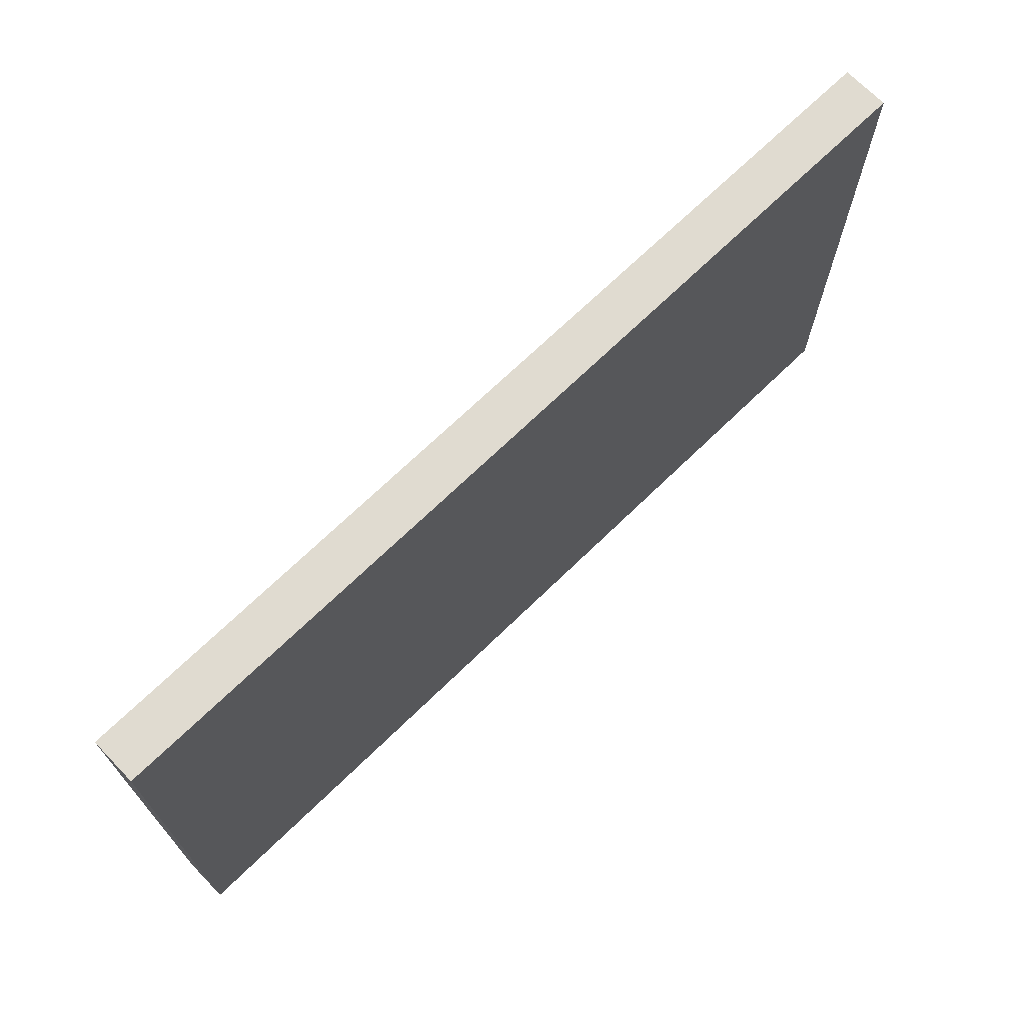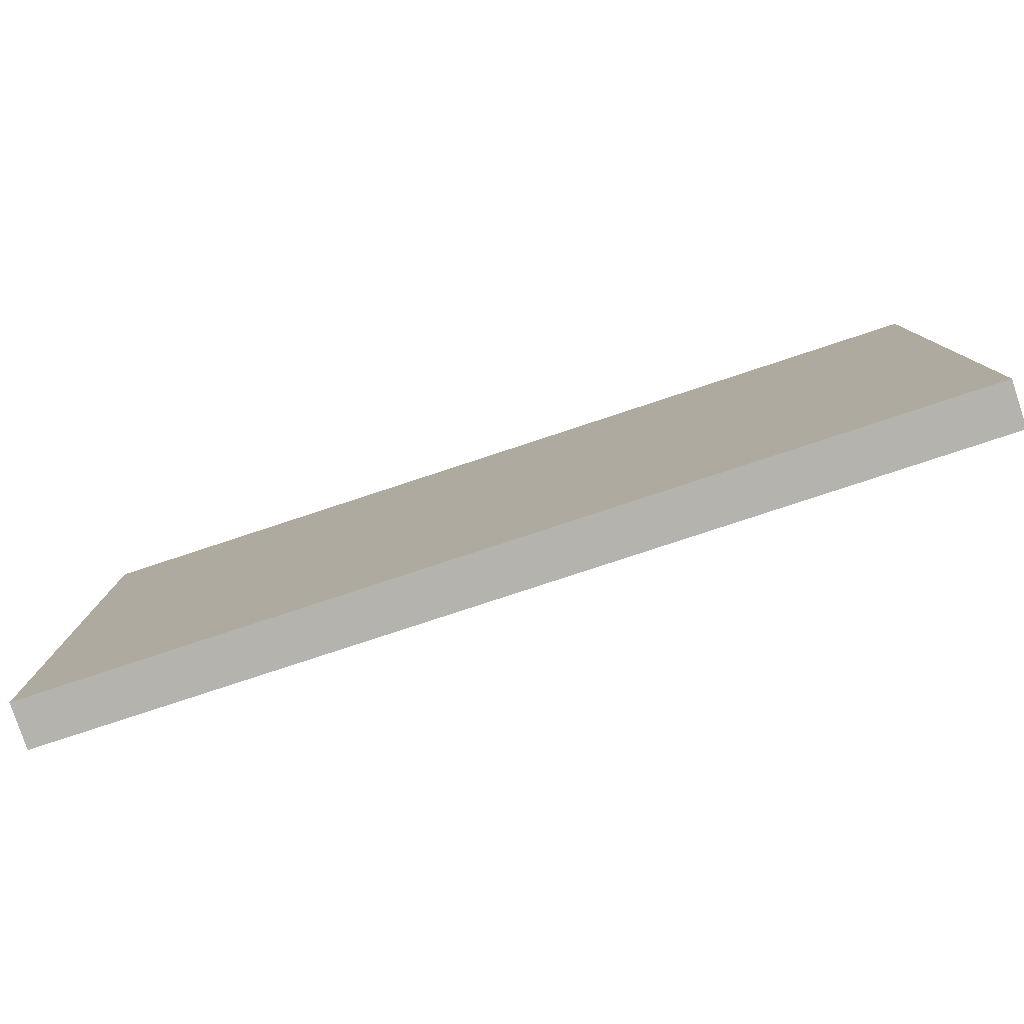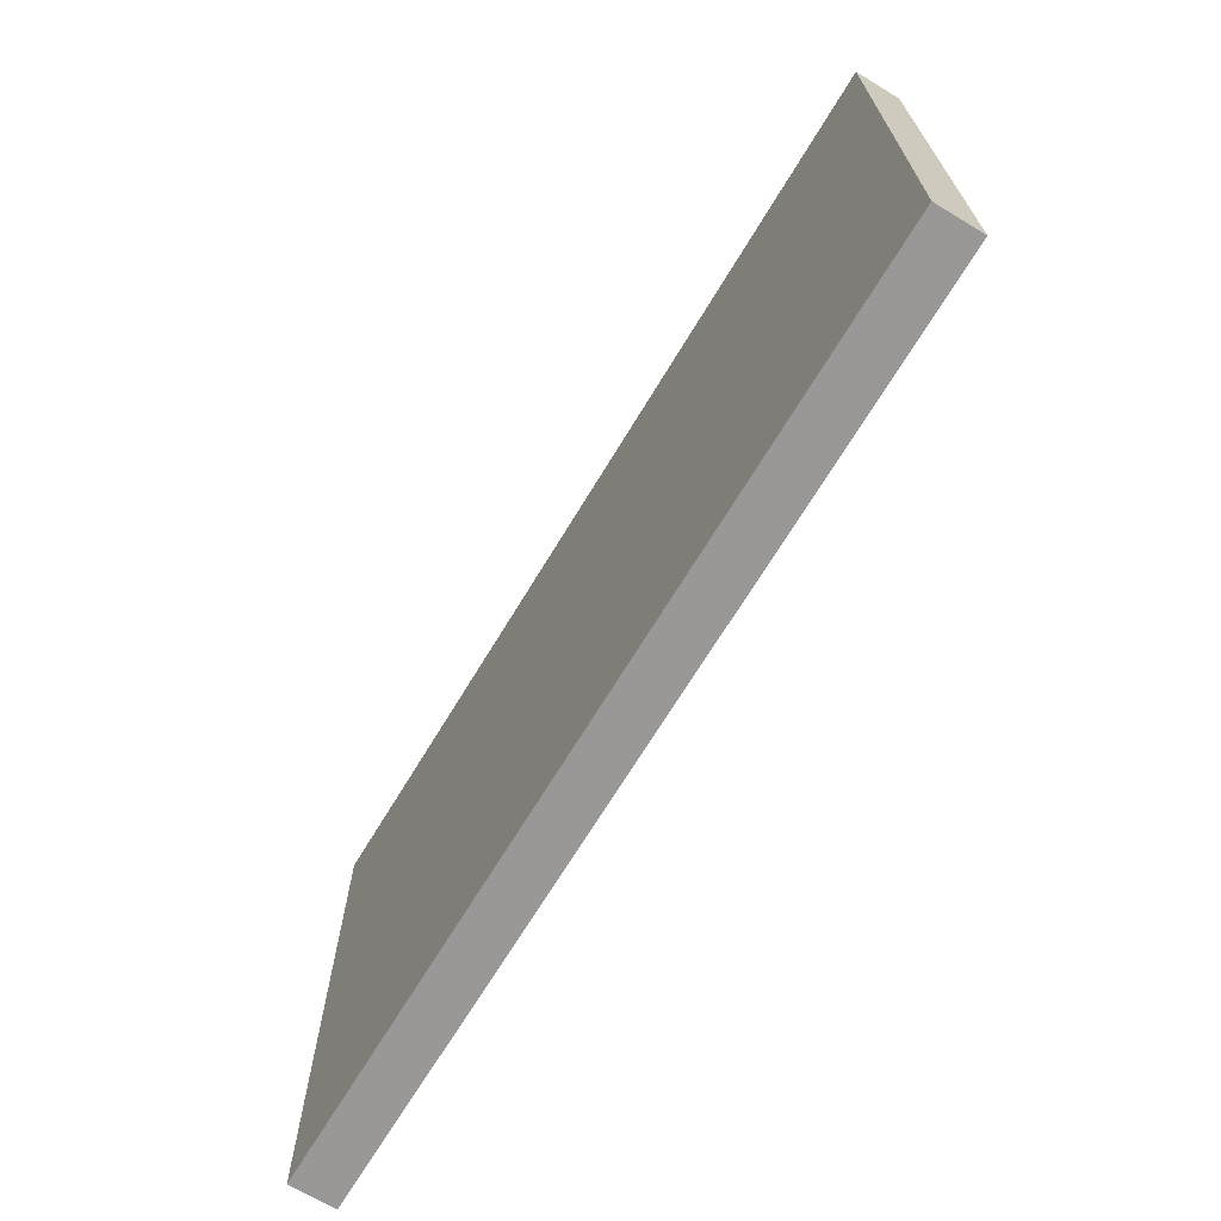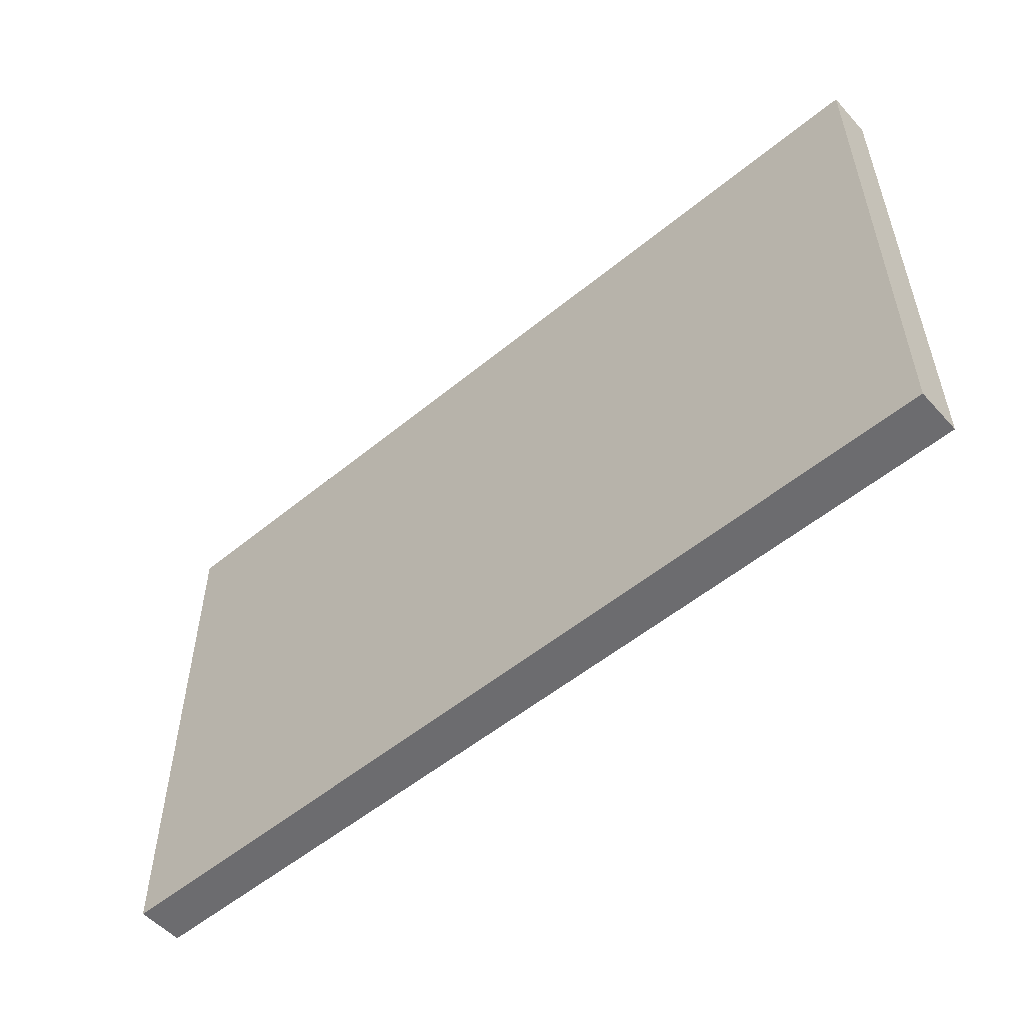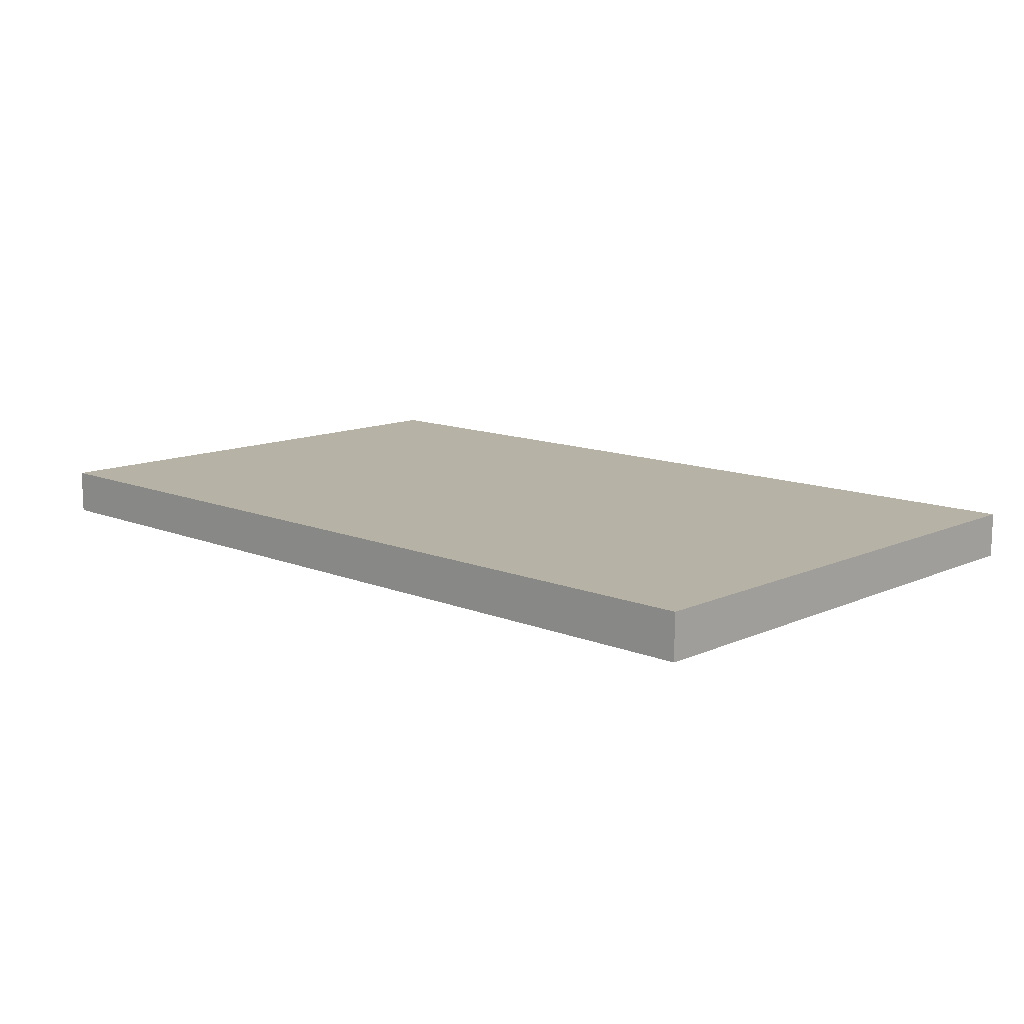
<metadata>
{"format":"obj","ext":"obj","renderer":"f3d","projection":"perspective","resolution":1024,"background":"white","views":[{"elev":69.9,"azim":-44.2,"up":"+Z"},{"elev":-79.9,"azim":-161.8,"up":"+Z"},{"elev":-68.7,"azim":-121.1,"up":"+Z"},{"elev":-53.8,"azim":41.2,"up":"+Z"},{"elev":12.2,"azim":43.7,"up":"+Y"}]}
</metadata>
<code>
o cuboid
v -8 0 6
v -10 1 -4
v -10 1 -6
v -10 2.22e-16 -4
v -10 2.22e-16 -6
v -10 1 -2
v -10 1 -4
v -10 2.22e-16 -2
v -10 2.22e-16 -4
v -10 1 0
v -10 1 -2
v -10 2.22e-16 0
v -10 2.22e-16 -2
v -10 1 2
v -10 1 0
v -10 2.22e-16 2
v -10 2.22e-16 0
v -10 1 4
v -10 1 2
v -10 2.22e-16 4
v -10 2.22e-16 2
v -10 1 6
v -10 1 4
v -10 2.22e-16 6
v -10 2.22e-16 4
v 10 1 -4
v 10 1 -6
v 10 2.22e-16 -4
v 10 2.22e-16 -6
v 10 1 -2
v 10 1 -4
v 10 2.22e-16 -2
v 10 2.22e-16 -4
v 10 1 0
v 10 1 -2
v 10 2.22e-16 0
v 10 2.22e-16 -2
v 10 1 2
v 10 1 0
v 10 2.22e-16 2
v 10 2.22e-16 0
v 10 1 4
v 10 1 2
v 10 2.22e-16 4
v 10 2.22e-16 2
v 10 1 6
v 10 1 4
v 10 2.22e-16 6
v 10 2.22e-16 4
v 10 2.22e-16 6
v 10 1 6
v 8 2.22e-16 6
v 8 1 6
v 8 2.22e-16 6
v 8 1 6
v 6 2.22e-16 6
v 6 1 6
v 6 2.22e-16 6
v 6 1 6
v 4 2.22e-16 6
v 4 1 6
v 4 2.22e-16 6
v 4 1 6
v 2 2.22e-16 6
v 2 1 6
v 2 2.22e-16 6
v 2 1 6
v 0 2.22e-16 6
v 0 1 6
v 0 2.22e-16 6
v 0 1 6
v -2 2.22e-16 6
v -2 1 6
v -2 2.22e-16 6
v -2 1 6
v -4 2.22e-16 6
v -4 1 6
v -4 2.22e-16 6
v -4 1 6
v -6 2.22e-16 6
v -6 1 6
v -6 2.22e-16 6
v -6 1 6
v -8 2.22e-16 6
v -8 1 6
v -8 2.22e-16 6
v -8 1 6
v -10 2.22e-16 6
v -10 1 6
v 10 2.22e-16 -6
v 10 1 -6
v 8 2.22e-16 -6
v 8 1 -6
v 8 2.22e-16 -6
v 8 1 -6
v 6 2.22e-16 -6
v 6 1 -6
v 6 2.22e-16 -6
v 6 1 -6
v 4 2.22e-16 -6
v 4 1 -6
v 4 2.22e-16 -6
v 4 1 -6
v 2 2.22e-16 -6
v 2 1 -6
v 2 2.22e-16 -6
v 2 1 -6
v 0 2.22e-16 -6
v 0 1 -6
v 0 2.22e-16 -6
v 0 1 -6
v -2 2.22e-16 -6
v -2 1 -6
v -2 2.22e-16 -6
v -2 1 -6
v -4 2.22e-16 -6
v -4 1 -6
v -4 2.22e-16 -6
v -4 1 -6
v -6 2.22e-16 -6
v -6 1 -6
v -6 2.22e-16 -6
v -6 1 -6
v -8 2.22e-16 -6
v -8 1 -6
v -8 2.22e-16 -6
v -8 1 -6
v -10 2.22e-16 -6
v -10 1 -6
v 6 1 0
v 6 1 -2
v 4 1 0
v 4 1 -2
v 4 1 0
v 4 1 -2
v 2 1 0
v 2 1 -2
v 2 1 0
v 2 1 -2
v 0 1 0
v 0 1 -2
v 8 1 0
v 8 1 -2
v 6 1 0
v 6 1 -2
v 10 1 0
v 10 1 -2
v 8 1 0
v 8 1 -2
v -4 1 0
v -4 1 -2
v -6 1 0
v -6 1 -2
v -2 1 0
v -2 1 -2
v -4 1 0
v -4 1 -2
v 0 1 0
v 0 1 -2
v -2 1 0
v -2 1 -2
v -6 1 0
v -6 1 -2
v -8 1 0
v -8 1 -2
v -8 1 0
v -8 1 -2
v -10 1 0
v -10 1 -2
v 6 1 2
v 6 1 0
v 4 1 2
v 4 1 0
v 4 1 2
v 4 1 0
v 2 1 2
v 2 1 0
v 2 1 2
v 2 1 0
v 0 1 2
v 0 1 0
v 8 1 2
v 8 1 0
v 6 1 2
v 6 1 0
v 10 1 2
v 10 1 0
v 8 1 2
v 8 1 0
v -4 1 2
v -4 1 0
v -6 1 2
v -6 1 0
v -2 1 2
v -2 1 0
v -4 1 2
v -4 1 0
v 0 1 2
v 0 1 0
v -2 1 2
v -2 1 0
v -6 1 2
v -6 1 0
v -8 1 2
v -8 1 0
v -8 1 2
v -8 1 0
v -10 1 2
v -10 1 0
v 6 1 4
v 6 1 2
v 4 1 4
v 4 1 2
v 4 1 4
v 4 1 2
v 2 1 4
v 2 1 2
v 2 1 4
v 2 1 2
v 0 1 4
v 0 1 2
v 8 1 4
v 8 1 2
v 6 1 4
v 6 1 2
v 10 1 4
v 10 1 2
v 8 1 4
v 8 1 2
v -4 1 4
v -4 1 2
v -6 1 4
v -6 1 2
v -2 1 4
v -2 1 2
v -4 1 4
v -4 1 2
v 0 1 4
v 0 1 2
v -2 1 4
v -2 1 2
v -6 1 4
v -6 1 2
v -8 1 4
v -8 1 2
v -8 1 4
v -8 1 2
v -10 1 4
v -10 1 2
v 6 1 6
v 6 1 4
v 4 1 6
v 4 1 4
v 4 1 6
v 4 1 4
v 2 1 6
v 2 1 4
v 2 1 6
v 2 1 4
v 0 1 6
v 0 1 4
v 8 1 6
v 8 1 4
v 6 1 6
v 6 1 4
v 10 1 6
v 10 1 4
v 8 1 6
v 8 1 4
v -4 1 6
v -4 1 4
v -6 1 6
v -6 1 4
v -2 1 6
v -2 1 4
v -4 1 6
v -4 1 4
v 0 1 6
v 0 1 4
v -2 1 6
v -2 1 4
v -6 1 6
v -6 1 4
v -8 1 6
v -8 1 4
v -8 1 6
v -8 1 4
v -10 1 6
v -10 1 4
v 6 1 -2
v 6 1 -4
v 4 1 -2
v 4 1 -4
v 4 1 -2
v 4 1 -4
v 2 1 -2
v 2 1 -4
v 2 1 -2
v 2 1 -4
v 0 1 -2
v 0 1 -4
v 8 1 -2
v 8 1 -4
v 6 1 -2
v 6 1 -4
v 10 1 -2
v 10 1 -4
v 8 1 -2
v 8 1 -4
v -4 1 -2
v -4 1 -4
v -6 1 -2
v -6 1 -4
v -2 1 -2
v -2 1 -4
v -4 1 -2
v -4 1 -4
v 0 1 -2
v 0 1 -4
v -2 1 -2
v -2 1 -4
v -6 1 -2
v -6 1 -4
v -8 1 -2
v -8 1 -4
v -8 1 -2
v -8 1 -4
v -10 1 -2
v -10 1 -4
v 6 1 -4
v 6 1 -6
v 4 1 -4
v 4 1 -6
v 4 1 -4
v 4 1 -6
v 2 1 -4
v 2 1 -6
v 2 1 -4
v 2 1 -6
v 0 1 -4
v 0 1 -6
v 8 1 -4
v 8 1 -6
v 6 1 -4
v 6 1 -6
v 10 1 -4
v 10 1 -6
v 8 1 -4
v 8 1 -6
v -4 1 -4
v -4 1 -6
v -6 1 -4
v -6 1 -6
v -2 1 -4
v -2 1 -6
v -4 1 -4
v -4 1 -6
v 0 1 -4
v 0 1 -6
v -2 1 -4
v -2 1 -6
v -6 1 -4
v -6 1 -6
v -8 1 -4
v -8 1 -6
v -8 1 -4
v -8 1 -6
v -10 1 -4
v -10 1 -6
v 6 0 0
v 6 0 -2
v 4 0 0
v 4 0 -2
v 4 0 0
v 4 0 -2
v 2 0 0
v 2 0 -2
v 2 0 0
v 2 0 -2
v 0 0 0
v 0 0 -2
v 8 0 0
v 8 0 -2
v 6 0 0
v 6 0 -2
v 10 0 0
v 10 0 -2
v 8 0 0
v 8 0 -2
v -4 0 0
v -4 0 -2
v -6 0 0
v -6 0 -2
v -2 0 0
v -2 0 -2
v -4 0 0
v -4 0 -2
v 0 0 0
v 0 0 -2
v -2 0 0
v -2 0 -2
v -6 0 0
v -6 0 -2
v -8 0 0
v -8 0 -2
v -8 0 0
v -8 0 -2
v -10 0 0
v -10 0 -2
v 6 0 2
v 6 0 0
v 4 0 2
v 4 0 0
v 4 0 2
v 4 0 0
v 2 0 2
v 2 0 0
v 2 0 2
v 2 0 0
v 0 0 2
v 0 0 0
v 8 0 2
v 8 0 0
v 6 0 2
v 6 0 0
v 10 0 2
v 10 0 0
v 8 0 2
v 8 0 0
v -4 0 2
v -4 0 0
v -6 0 2
v -6 0 0
v -2 0 2
v -2 0 0
v -4 0 2
v -4 0 0
v 0 0 2
v 0 0 0
v -2 0 2
v -2 0 0
v -6 0 2
v -6 0 0
v -8 0 2
v -8 0 0
v -8 0 2
v -8 0 0
v -10 0 2
v -10 0 0
v 6 0 4
v 6 0 2
v 4 0 4
v 4 0 2
v 4 0 4
v 4 0 2
v 2 0 4
v 2 0 2
v 2 0 4
v 2 0 2
v 0 0 4
v 0 0 2
v 8 0 4
v 8 0 2
v 6 0 4
v 6 0 2
v 10 0 4
v 10 0 2
v 8 0 4
v 8 0 2
v -4 0 4
v -4 0 2
v -6 0 4
v -6 0 2
v -2 0 4
v -2 0 2
v -4 0 4
v -4 0 2
v 0 0 4
v 0 0 2
v -2 0 4
v -2 0 2
v -6 0 4
v -6 0 2
v -8 0 4
v -8 0 2
v -8 0 4
v -8 0 2
v -10 0 4
v -10 0 2
v 6 0 6
v 6 0 4
v 4 0 6
v 4 0 4
v 4 0 6
v 4 0 4
v 2 0 6
v 2 0 4
v 2 0 6
v 2 0 4
v 0 0 6
v 0 0 4
v 8 0 6
v 8 0 4
v 6 0 6
v 6 0 4
v 10 0 6
v 10 0 4
v 8 0 6
v 8 0 4
v -4 0 6
v -4 0 4
v -6 0 6
v -6 0 4
v -2 0 6
v -2 0 4
v -4 0 6
v -4 0 4
v 0 0 6
v 0 0 4
v -2 0 6
v -2 0 4
v -6 0 6
v -6 0 4
v -8 0 6
v -8 0 4
v -8 0 4
v -10 0 6
v -10 0 4
v 6 0 -2
v 6 0 -4
v 4 0 -2
v 4 0 -4
v 4 0 -2
v 4 0 -4
v 2 0 -2
v 2 0 -4
v 2 0 -2
v 2 0 -4
v 0 0 -2
v 0 0 -4
v 8 0 -2
v 8 0 -4
v 6 0 -2
v 6 0 -4
v 10 0 -2
v 10 0 -4
v 8 0 -2
v 8 0 -4
v -4 0 -2
v -4 0 -4
v -6 0 -2
v -6 0 -4
v -2 0 -2
v -2 0 -4
v -4 0 -2
v -4 0 -4
v 0 0 -2
v 0 0 -4
v -2 0 -2
v -2 0 -4
v -6 0 -2
v -6 0 -4
v -8 0 -2
v -8 0 -4
v -8 0 -2
v -8 0 -4
v -10 0 -2
v -10 0 -4
v 6 0 -4
v 6 0 -6
v 4 0 -4
v 4 0 -6
v 4 0 -4
v 4 0 -6
v 2 0 -4
v 2 0 -6
v 2 0 -4
v 2 0 -6
v 0 0 -4
v 0 0 -6
v 8 0 -4
v 8 0 -6
v 6 0 -4
v 6 0 -6
v 10 0 -4
v 10 0 -6
v 8 0 -4
v 8 0 -6
v -4 0 -4
v -4 0 -6
v -6 0 -4
v -6 0 -6
v -2 0 -4
v -2 0 -6
v -4 0 -4
v -4 0 -6
v 0 0 -4
v 0 0 -6
v -2 0 -4
v -2 0 -6
v -6 0 -4
v -6 0 -6
v -8 0 -4
v -8 0 -6
v -8 0 -4
v -8 0 -6
v -10 0 -4
v -10 0 -6
f 4 2 3 5
f 8 6 7 9
f 12 10 11 13
f 16 14 15 17
f 20 18 19 21
f 24 22 23 25
f 27 26 28 29
f 31 30 32 33
f 35 34 36 37
f 39 38 40 41
f 43 42 44 45
f 47 46 48 49
f 52 50 51 53
f 56 54 55 57
f 60 58 59 61
f 64 62 63 65
f 68 66 67 69
f 72 70 71 73
f 76 74 75 77
f 80 78 79 81
f 84 82 83 85
f 88 86 87 89
f 91 90 92 93
f 95 94 96 97
f 99 98 100 101
f 103 102 104 105
f 107 106 108 109
f 111 110 112 113
f 115 114 116 117
f 119 118 120 121
f 123 122 124 125
f 127 126 128 129
f 132 130 131 133
f 136 134 135 137
f 140 138 139 141
f 144 142 143 145
f 148 146 147 149
f 152 150 151 153
f 156 154 155 157
f 160 158 159 161
f 164 162 163 165
f 168 166 167 169
f 172 170 171 173
f 176 174 175 177
f 180 178 179 181
f 184 182 183 185
f 188 186 187 189
f 192 190 191 193
f 196 194 195 197
f 200 198 199 201
f 204 202 203 205
f 208 206 207 209
f 212 210 211 213
f 216 214 215 217
f 220 218 219 221
f 224 222 223 225
f 228 226 227 229
f 232 230 231 233
f 236 234 235 237
f 240 238 239 241
f 244 242 243 245
f 248 246 247 249
f 252 250 251 253
f 256 254 255 257
f 260 258 259 261
f 264 262 263 265
f 268 266 267 269
f 272 270 271 273
f 276 274 275 277
f 280 278 279 281
f 284 282 283 285
f 288 286 287 289
f 292 290 291 293
f 296 294 295 297
f 300 298 299 301
f 304 302 303 305
f 308 306 307 309
f 312 310 311 313
f 316 314 315 317
f 320 318 319 321
f 324 322 323 325
f 328 326 327 329
f 332 330 331 333
f 336 334 335 337
f 340 338 339 341
f 344 342 343 345
f 348 346 347 349
f 352 350 351 353
f 356 354 355 357
f 360 358 359 361
f 364 362 363 365
f 368 366 367 369
f 371 370 372 373
f 375 374 376 377
f 379 378 380 381
f 383 382 384 385
f 387 386 388 389
f 391 390 392 393
f 395 394 396 397
f 399 398 400 401
f 403 402 404 405
f 407 406 408 409
f 411 410 412 413
f 415 414 416 417
f 419 418 420 421
f 423 422 424 425
f 427 426 428 429
f 431 430 432 433
f 435 434 436 437
f 439 438 440 441
f 443 442 444 445
f 447 446 448 449
f 451 450 452 453
f 455 454 456 457
f 459 458 460 461
f 463 462 464 465
f 467 466 468 469
f 471 470 472 473
f 475 474 476 477
f 479 478 480 481
f 483 482 484 485
f 487 486 488 489
f 491 490 492 493
f 495 494 496 497
f 499 498 500 501
f 503 502 504 505
f 507 506 508 509
f 511 510 512 513
f 515 514 516 517
f 519 518 520 521
f 523 522 524 525
f 526 1 527 528
f 530 529 531 532
f 534 533 535 536
f 538 537 539 540
f 542 541 543 544
f 546 545 547 548
f 550 549 551 552
f 554 553 555 556
f 558 557 559 560
f 562 561 563 564
f 566 565 567 568
f 570 569 571 572
f 574 573 575 576
f 578 577 579 580
f 582 581 583 584
f 586 585 587 588
f 590 589 591 592
f 594 593 595 596
f 598 597 599 600
f 602 601 603 604
f 606 605 607 608

</code>
